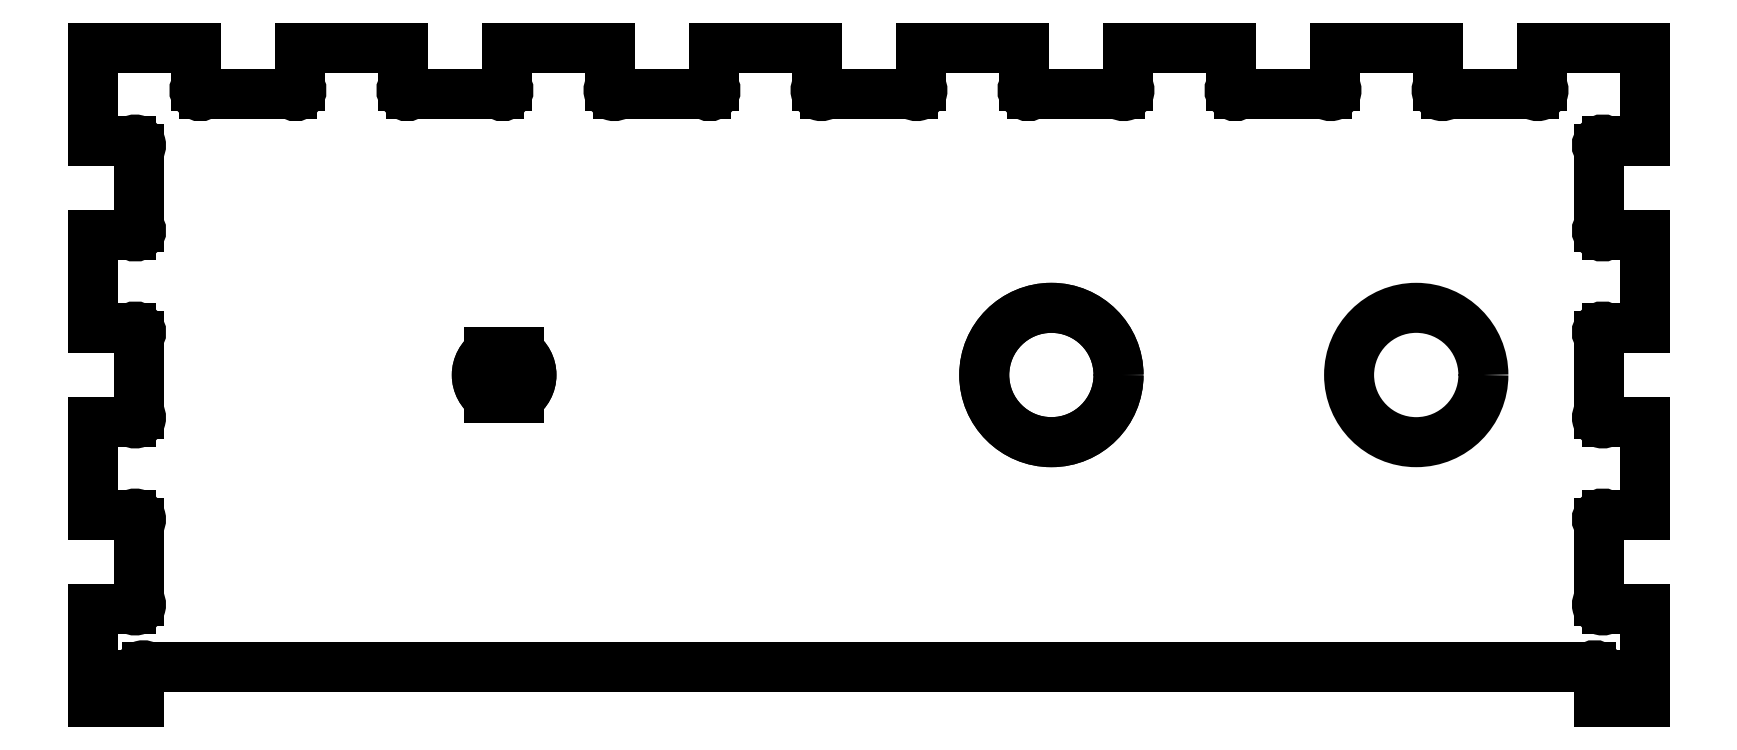
<metadata>
{"format":"dxf","ext":"dxf","renderer":"ezdxf+matplotlib","layout":"modelspace","background":"white","min_lineweight":24,"dpi":150}
</metadata>
<code>
0
SECTION
2
ENTITIES
0
ARC
8
MODELSKETCH_VISIBLE
10
-40.57
20
25
30
0
40
0.5
50
135
51
315
0
LINE
8
MODELSKETCH_VISIBLE
10
-64.1
20
3.4
30
0
11
-64.1
21
-3.4
31
0
0
LINE
8
MODELSKETCH_VISIBLE
10
-32.53
20
24.65
30
0
11
-40.21
21
24.65
31
0
0
ARC
8
MODELSKETCH_VISIBLE
10
-64.45
20
3.754
30
0
40
0.5
50
315
51
135
0
ARC
8
MODELSKETCH_VISIBLE
10
-32.18
20
25
30
0
40
0.5
50
225
51
45
0
LINE
8
MODELSKETCH_VISIBLE
10
-68.2
20
4.107
30
0
11
-64.81
21
4.107
31
0
0
LINE
8
MODELSKETCH_VISIBLE
10
-31.83
20
28.75
30
0
11
-31.83
21
25.36
31
0
0
LINE
8
MODELSKETCH_VISIBLE
10
-68.2
20
12.32
30
0
11
-68.2
21
4.107
31
0
0
LINE
8
MODELSKETCH_VISIBLE
10
-22.73
20
28.75
30
0
11
-31.83
21
28.75
31
0
0
LINE
8
MODELSKETCH_VISIBLE
10
-64.81
20
12.32
30
0
11
-68.2
21
12.32
31
0
0
LINE
8
MODELSKETCH_VISIBLE
10
-22.73
20
25.36
30
0
11
-22.73
21
28.75
31
0
0
ARC
8
MODELSKETCH_VISIBLE
10
-64.45
20
12.67
30
0
40
0.5
50
225
51
45
0
ARC
8
MODELSKETCH_VISIBLE
10
-22.38
20
25
30
0
40
0.5
50
135
51
315
0
LINE
8
MODELSKETCH_VISIBLE
10
-64.1
20
19.83
30
0
11
-64.1
21
13.03
31
0
0
LINE
8
MODELSKETCH_VISIBLE
10
-14.35
20
24.65
30
0
11
-22.03
21
24.65
31
0
0
ARC
8
MODELSKETCH_VISIBLE
10
-64.45
20
20.18
30
0
40
0.5
50
315
51
135
0
ARC
8
MODELSKETCH_VISIBLE
10
-13.99
20
25
30
0
40
0.5
50
225
51
45
0
LINE
8
MODELSKETCH_VISIBLE
10
-68.2
20
20.54
30
0
11
-64.81
21
20.54
31
0
0
LINE
8
MODELSKETCH_VISIBLE
10
-13.64
20
28.75
30
0
11
-13.64
21
25.36
31
0
0
LINE
8
MODELSKETCH_VISIBLE
10
-68.2
20
28.75
30
0
11
-68.2
21
20.54
31
0
0
LINE
8
MODELSKETCH_VISIBLE
10
-4.547
20
28.75
30
0
11
-13.64
21
28.75
31
0
0
LINE
8
MODELSKETCH_VISIBLE
10
-64.1
20
-13.03
30
0
11
-64.1
21
-19.83
31
0
0
ARC
8
MODELSKETCH_VISIBLE
10
-63.75
20
-26
30
0
40
0.5
50
45
51
225
0
LINE
8
MODELSKETCH_VISIBLE
10
-68.2
20
-4.107
30
0
11
-68.2
21
-12.32
31
0
0
LINE
8
MODELSKETCH_VISIBLE
10
-64.1
20
-28.75
30
0
11
-64.1
21
-26.36
31
0
0
LINE
8
MODELSKETCH_VISIBLE
10
-64.81
20
-4.107
30
0
11
-68.2
21
-4.107
31
0
0
LINE
8
MODELSKETCH_VISIBLE
10
-63.39
20
-25.65
30
0
11
63.39
21
-25.65
31
0
0
LINE
8
MODELSKETCH_VISIBLE
10
-68.2
20
-12.32
30
0
11
-64.81
21
-12.32
31
0
0
ARC
8
MODELSKETCH_VISIBLE
10
63.75
20
-26
30
0
40
0.5
50
315
51
135
0
ARC
8
MODELSKETCH_VISIBLE
10
-64.45
20
-12.67
30
0
40
0.5
50
315
51
135
0
LINE
8
MODELSKETCH_VISIBLE
10
-68.2
20
-20.54
30
0
11
-68.2
21
-28.75
31
0
0
LINE
8
MODELSKETCH_VISIBLE
10
-68.2
20
-28.75
30
0
11
-64.1
21
-28.75
31
0
0
ARC
8
MODELSKETCH_VISIBLE
10
-64.45
20
-3.754
30
0
40
0.5
50
225
51
45
0
ARC
8
MODELSKETCH_VISIBLE
10
64.45
20
-3.754
30
0
40
0.5
50
135
51
315
0
ARC
8
MODELSKETCH_VISIBLE
10
-32.05
20
-1.04e-14
30
0
40
2.4
50
303.6
51
56.44
0
LINE
8
MODELSKETCH_VISIBLE
10
64.1
20
-19.83
30
0
11
64.1
21
-13.03
31
0
0
LINE
8
MODELSKETCH_VISIBLE
10
64.81
20
4.107
30
0
11
68.2
21
4.107
31
0
0
CIRCLE
8
MODELSKETCH_VISIBLE
10
16.02
20
-3.8e-15
30
0
40
5.9
0
LINE
8
MODELSKETCH_VISIBLE
10
68.2
20
-12.32
30
0
11
68.2
21
-4.107
31
0
0
LINE
8
MODELSKETCH_VISIBLE
10
-33.38
20
2
30
0
11
-30.72
21
2
31
0
0
ARC
8
MODELSKETCH_VISIBLE
10
64.45
20
-12.67
30
0
40
0.5
50
45
51
225
0
CIRCLE
8
MODELSKETCH_VISIBLE
10
16.02
20
-3.8e-15
30
0
40
5.9
0
LINE
8
MODELSKETCH_VISIBLE
10
13.64
20
28.75
30
0
11
4.547
21
28.75
31
0
0
LINE
8
MODELSKETCH_VISIBLE
10
68.2
20
-4.107
30
0
11
64.81
21
-4.107
31
0
0
ARC
8
MODELSKETCH_VISIBLE
10
-32.05
20
-1.04e-14
30
0
40
2.4
50
303.6
51
56.44
0
ARC
8
MODELSKETCH_VISIBLE
10
64.45
20
-20.18
30
0
40
0.5
50
135
51
315
0
ARC
8
MODELSKETCH_VISIBLE
10
64.45
20
3.754
30
0
40
0.5
50
45
51
225
0
LINE
8
MODELSKETCH_VISIBLE
10
-33.38
20
2
30
0
11
-30.72
21
2
31
0
0
LINE
8
MODELSKETCH_VISIBLE
10
64.81
20
-12.32
30
0
11
68.2
21
-12.32
31
0
0
LINE
8
MODELSKETCH_VISIBLE
10
-33.38
20
-2
30
0
11
-30.72
21
-2
31
0
0
LINE
8
MODELSKETCH_VISIBLE
10
68.2
20
-20.54
30
0
11
64.81
21
-20.54
31
0
0
ARC
8
MODELSKETCH_VISIBLE
10
-32.05
20
-1.11e-14
30
0
40
2.4
50
123.6
51
236.4
0
LINE
8
MODELSKETCH_VISIBLE
10
68.2
20
-28.75
30
0
11
68.2
21
-20.54
31
0
0
ARC
8
MODELSKETCH_VISIBLE
10
-32.05
20
-1.11e-14
30
0
40
2.4
50
123.6
51
236.4
0
LINE
8
MODELSKETCH_VISIBLE
10
64.1
20
-28.75
30
0
11
68.2
21
-28.75
31
0
0
LINE
8
MODELSKETCH_VISIBLE
10
-33.38
20
-2
30
0
11
-30.72
21
-2
31
0
0
LINE
8
MODELSKETCH_VISIBLE
10
64.1
20
-26.36
30
0
11
64.1
21
-28.75
31
0
0
ARC
8
MODELSKETCH_VISIBLE
10
-64.45
20
-20.18
30
0
40
0.5
50
225
51
45
0
LINE
8
MODELSKETCH_VISIBLE
10
64.1
20
-3.4
30
0
11
64.1
21
3.4
31
0
0
LINE
8
MODELSKETCH_VISIBLE
10
-64.81
20
-20.54
30
0
11
-68.2
21
-20.54
31
0
0
LINE
8
MODELSKETCH_VISIBLE
10
68.2
20
4.107
30
0
11
68.2
21
12.32
31
0
0
LINE
8
MODELSKETCH_VISIBLE
10
68.2
20
12.32
30
0
11
64.81
21
12.32
31
0
0
ARC
8
MODELSKETCH_VISIBLE
10
64.45
20
12.67
30
0
40
0.5
50
135
51
315
0
LINE
8
MODELSKETCH_VISIBLE
10
64.1
20
13.03
30
0
11
64.1
21
19.83
31
0
0
ARC
8
MODELSKETCH_VISIBLE
10
64.45
20
20.18
30
0
40
0.5
50
45
51
225
0
LINE
8
MODELSKETCH_VISIBLE
10
64.81
20
20.54
30
0
11
68.2
21
20.54
31
0
0
LINE
8
MODELSKETCH_VISIBLE
10
68.2
20
20.54
30
0
11
68.2
21
28.75
31
0
0
LINE
8
MODELSKETCH_VISIBLE
10
68.2
20
28.75
30
0
11
59.11
21
28.75
31
0
0
LINE
8
MODELSKETCH_VISIBLE
10
59.11
20
28.75
30
0
11
59.11
21
25.36
31
0
0
ARC
8
MODELSKETCH_VISIBLE
10
58.75
20
25
30
0
40
0.5
50
225
51
45
0
CIRCLE
8
MODELSKETCH_VISIBLE
10
48.08
20
-1.2e-14
30
0
40
5.9
0
LINE
8
MODELSKETCH_VISIBLE
10
58.4
20
24.65
30
0
11
50.72
21
24.65
31
0
0
ARC
8
MODELSKETCH_VISIBLE
10
50.37
20
25
30
0
40
0.5
50
135
51
315
0
LINE
8
MODELSKETCH_VISIBLE
10
50.01
20
25.36
30
0
11
50.01
21
28.75
31
0
0
LINE
8
MODELSKETCH_VISIBLE
10
50.01
20
28.75
30
0
11
40.92
21
28.75
31
0
0
LINE
8
MODELSKETCH_VISIBLE
10
40.92
20
28.75
30
0
11
40.92
21
25.36
31
0
0
ARC
8
MODELSKETCH_VISIBLE
10
40.57
20
25
30
0
40
0.5
50
225
51
45
0
LINE
8
MODELSKETCH_VISIBLE
10
40.21
20
24.65
30
0
11
32.53
21
24.65
31
0
0
ARC
8
MODELSKETCH_VISIBLE
10
32.18
20
25
30
0
40
0.5
50
135
51
315
0
LINE
8
MODELSKETCH_VISIBLE
10
31.83
20
25.36
30
0
11
31.83
21
28.75
31
0
0
LINE
8
MODELSKETCH_VISIBLE
10
31.83
20
28.75
30
0
11
22.73
21
28.75
31
0
0
LINE
8
MODELSKETCH_VISIBLE
10
22.73
20
28.75
30
0
11
22.73
21
25.36
31
0
0
ARC
8
MODELSKETCH_VISIBLE
10
22.38
20
25
30
0
40
0.5
50
225
51
45
0
LINE
8
MODELSKETCH_VISIBLE
10
22.03
20
24.65
30
0
11
14.35
21
24.65
31
0
0
ARC
8
MODELSKETCH_VISIBLE
10
13.99
20
25
30
0
40
0.5
50
135
51
315
0
LINE
8
MODELSKETCH_VISIBLE
10
-40.92
20
25.36
30
0
11
-40.92
21
28.75
31
0
0
LINE
8
MODELSKETCH_VISIBLE
10
13.64
20
25.36
30
0
11
13.64
21
28.75
31
0
0
LINE
8
MODELSKETCH_VISIBLE
10
-40.92
20
28.75
30
0
11
-50.01
21
28.75
31
0
0
LINE
8
MODELSKETCH_VISIBLE
10
-50.01
20
28.75
30
0
11
-50.01
21
25.36
31
0
0
LINE
8
MODELSKETCH_VISIBLE
10
4.547
20
28.75
30
0
11
4.547
21
25.36
31
0
0
ARC
8
MODELSKETCH_VISIBLE
10
-50.37
20
25
30
0
40
0.5
50
225
51
45
0
ARC
8
MODELSKETCH_VISIBLE
10
4.193
20
25
30
0
40
0.5
50
225
51
45
0
LINE
8
MODELSKETCH_VISIBLE
10
-50.72
20
24.65
30
0
11
-58.4
21
24.65
31
0
0
LINE
8
MODELSKETCH_VISIBLE
10
3.84
20
24.65
30
0
11
-3.84
21
24.65
31
0
0
ARC
8
MODELSKETCH_VISIBLE
10
-58.75
20
25
30
0
40
0.5
50
135
51
315
0
ARC
8
MODELSKETCH_VISIBLE
10
-4.193
20
25
30
0
40
0.5
50
135
51
315
0
LINE
8
MODELSKETCH_VISIBLE
10
-59.11
20
25.36
30
0
11
-59.11
21
28.75
31
0
0
LINE
8
MODELSKETCH_VISIBLE
10
-4.547
20
25.36
30
0
11
-4.547
21
28.75
31
0
0
LINE
8
MODELSKETCH_VISIBLE
10
-59.11
20
28.75
30
0
11
-68.2
21
28.75
31
0
0
ENDSEC
0
EOF

</code>
